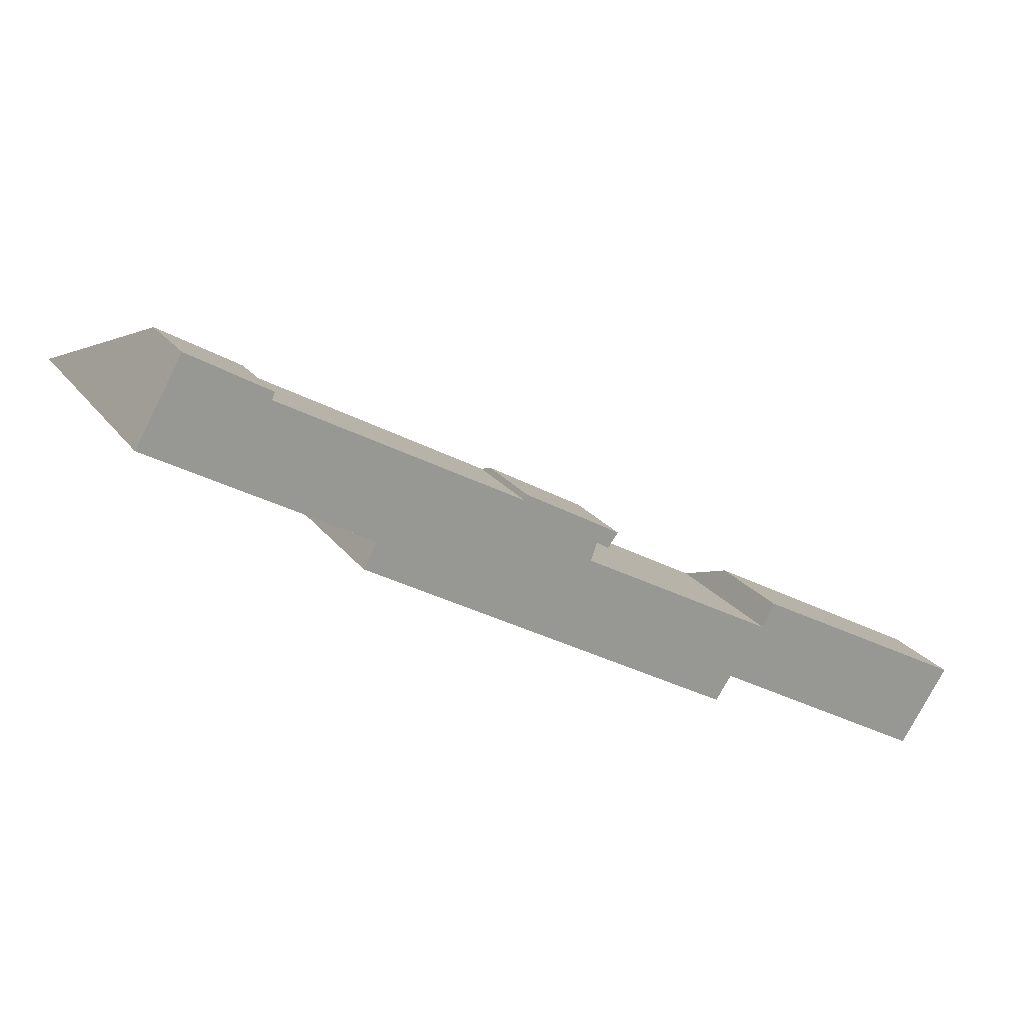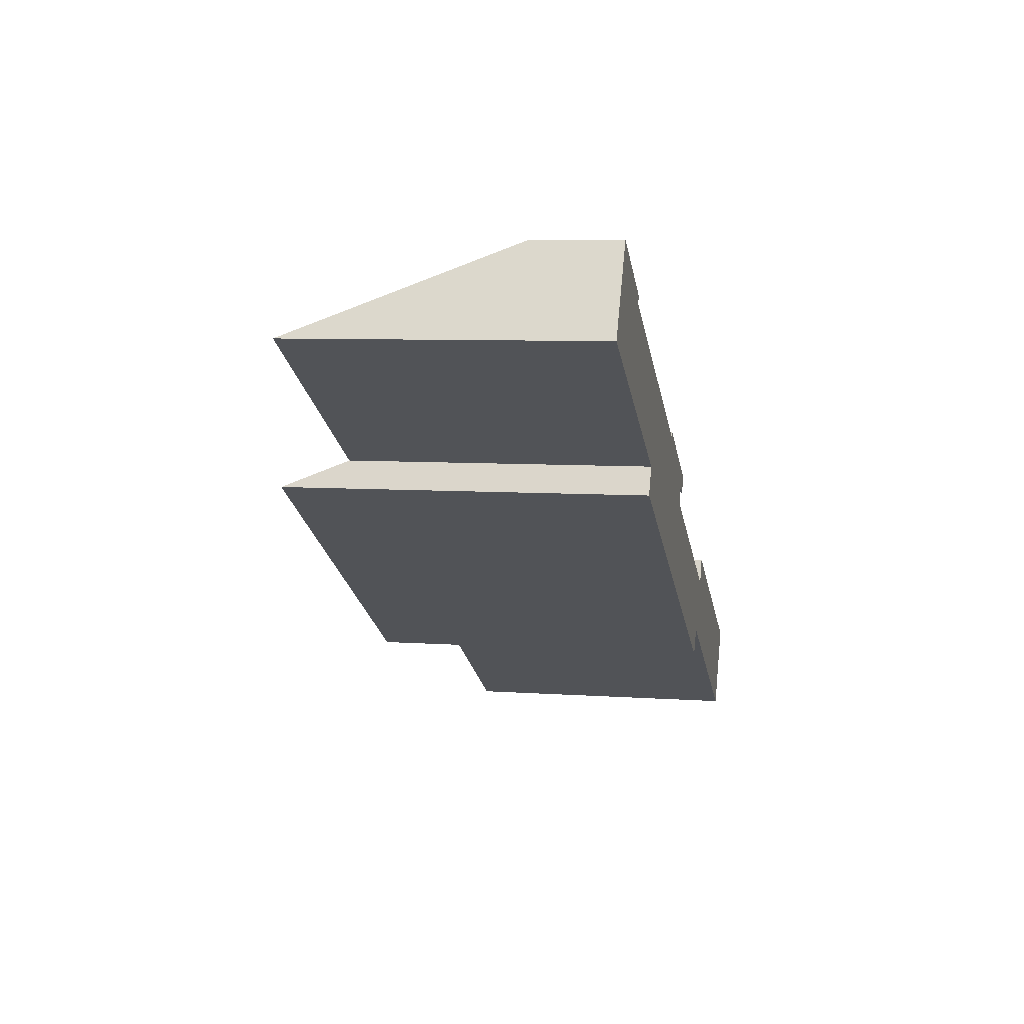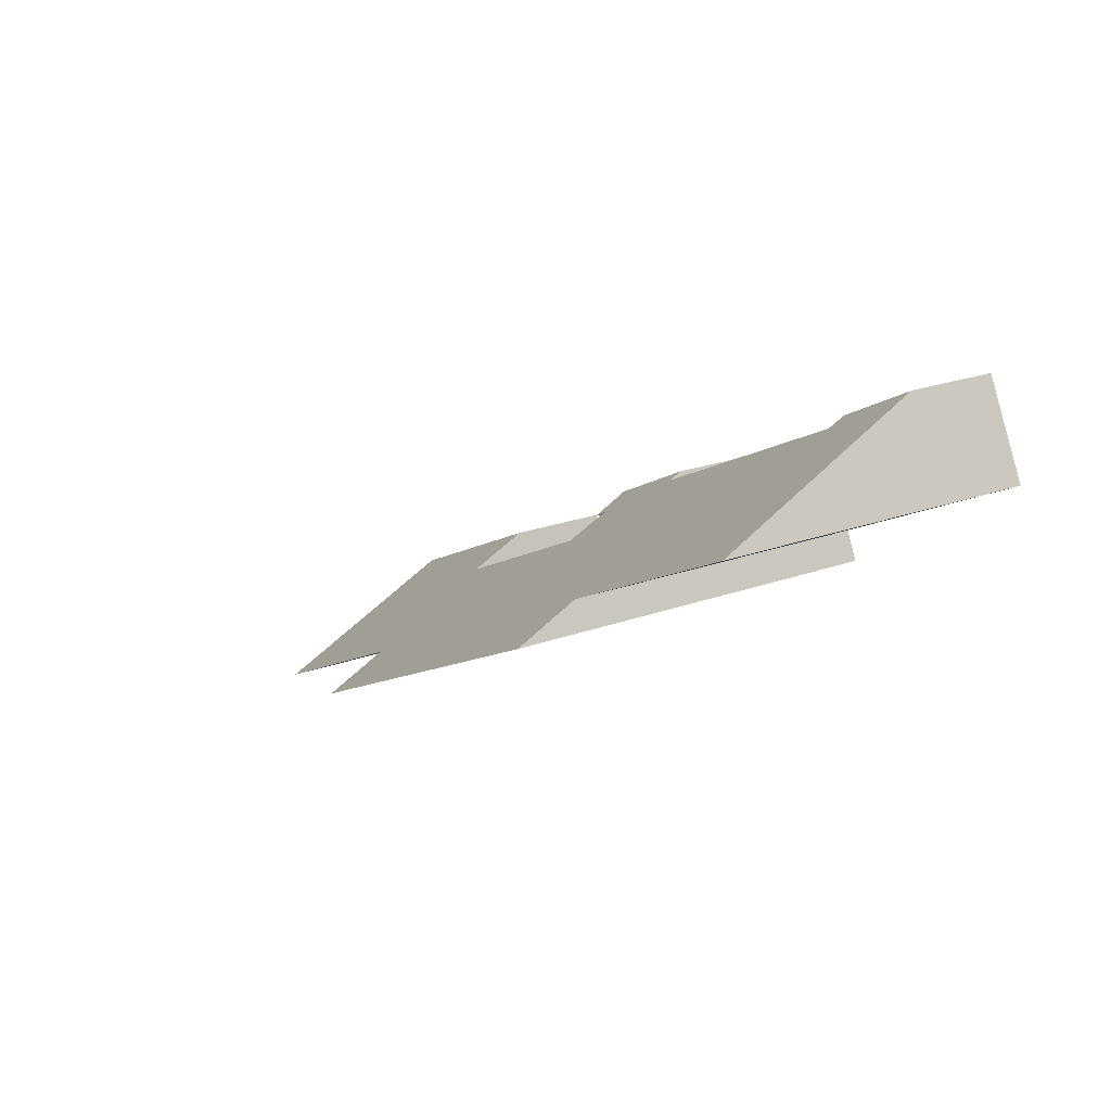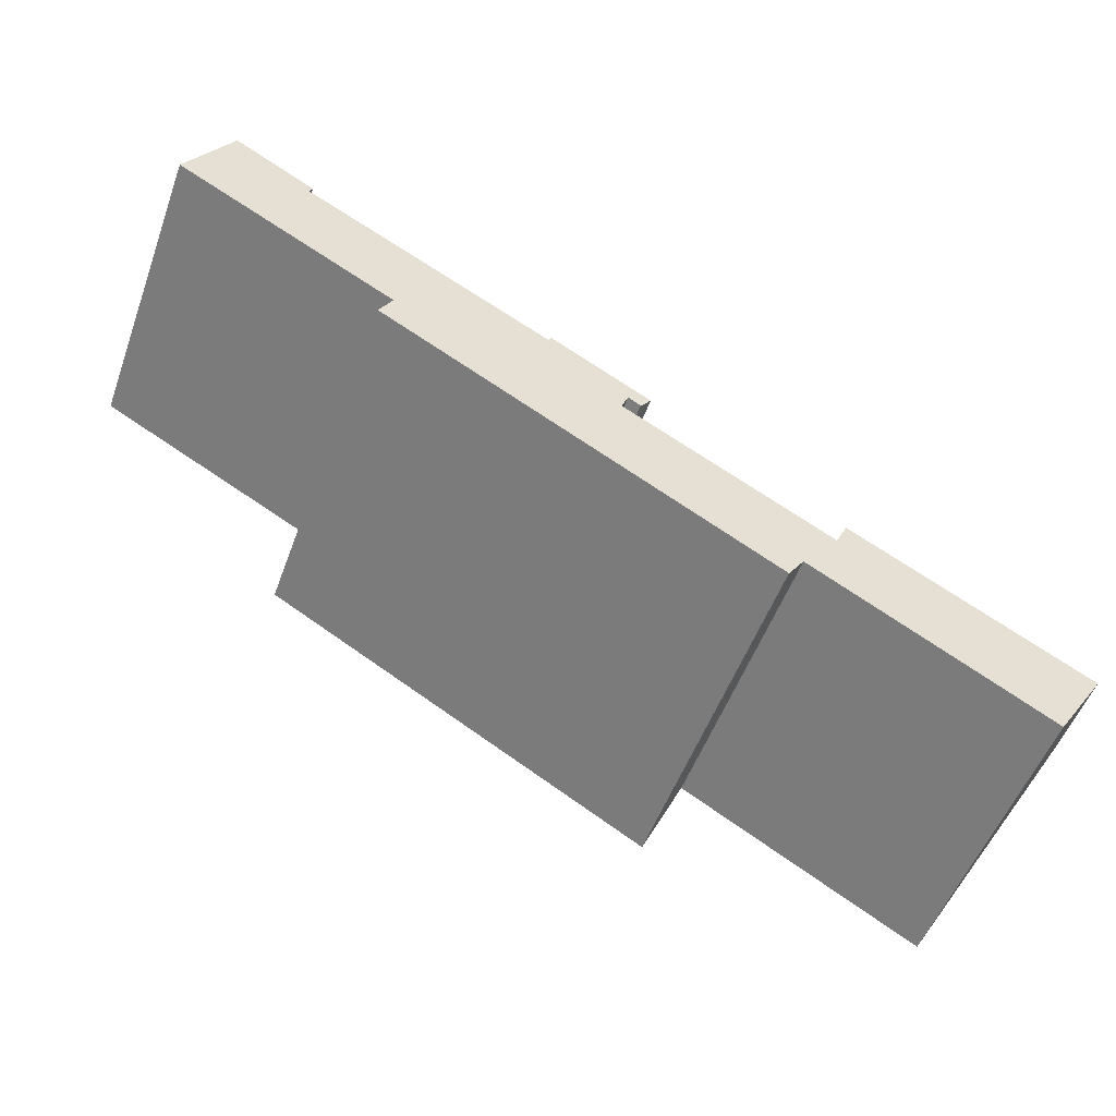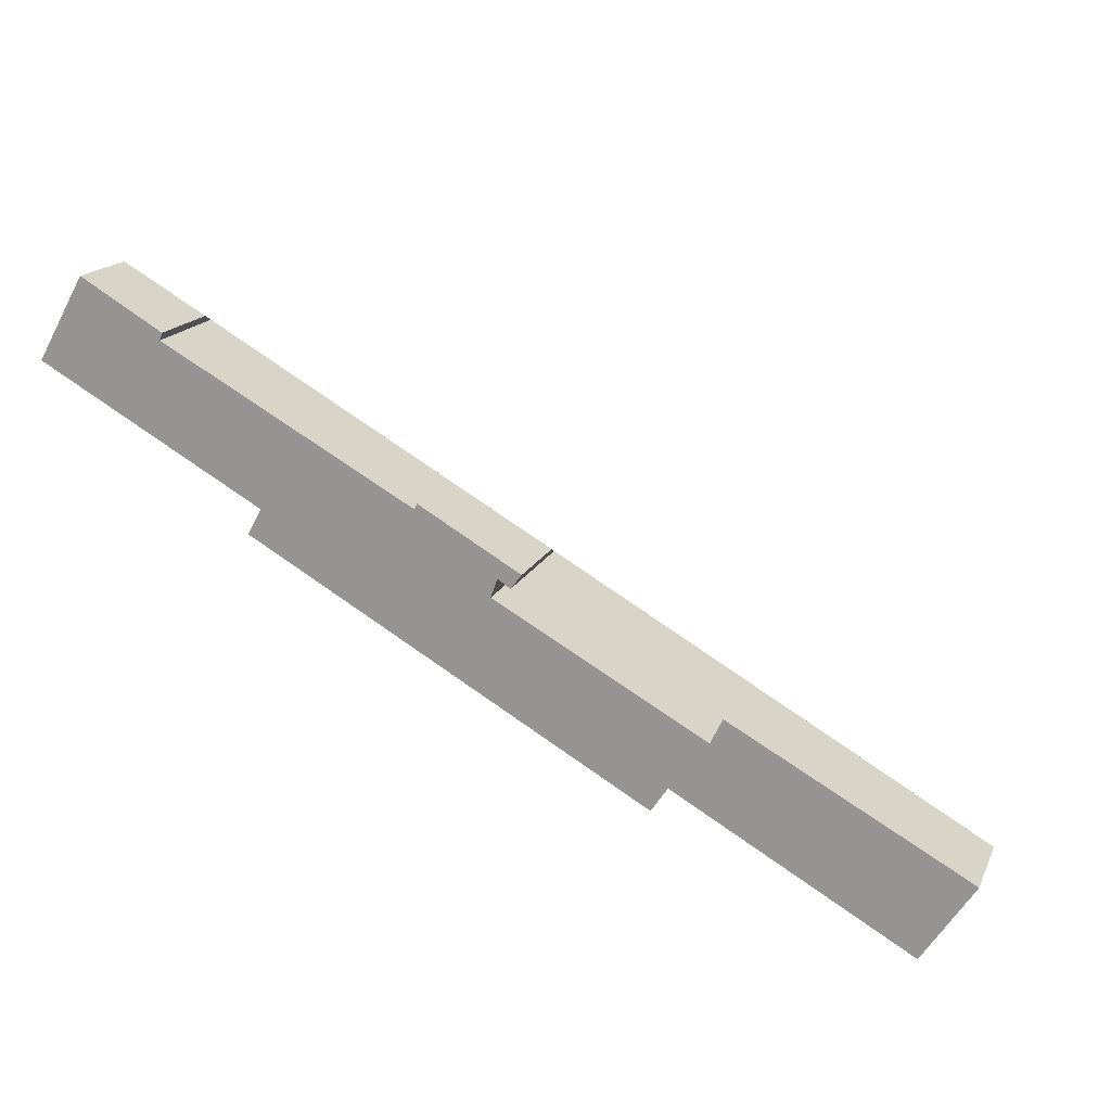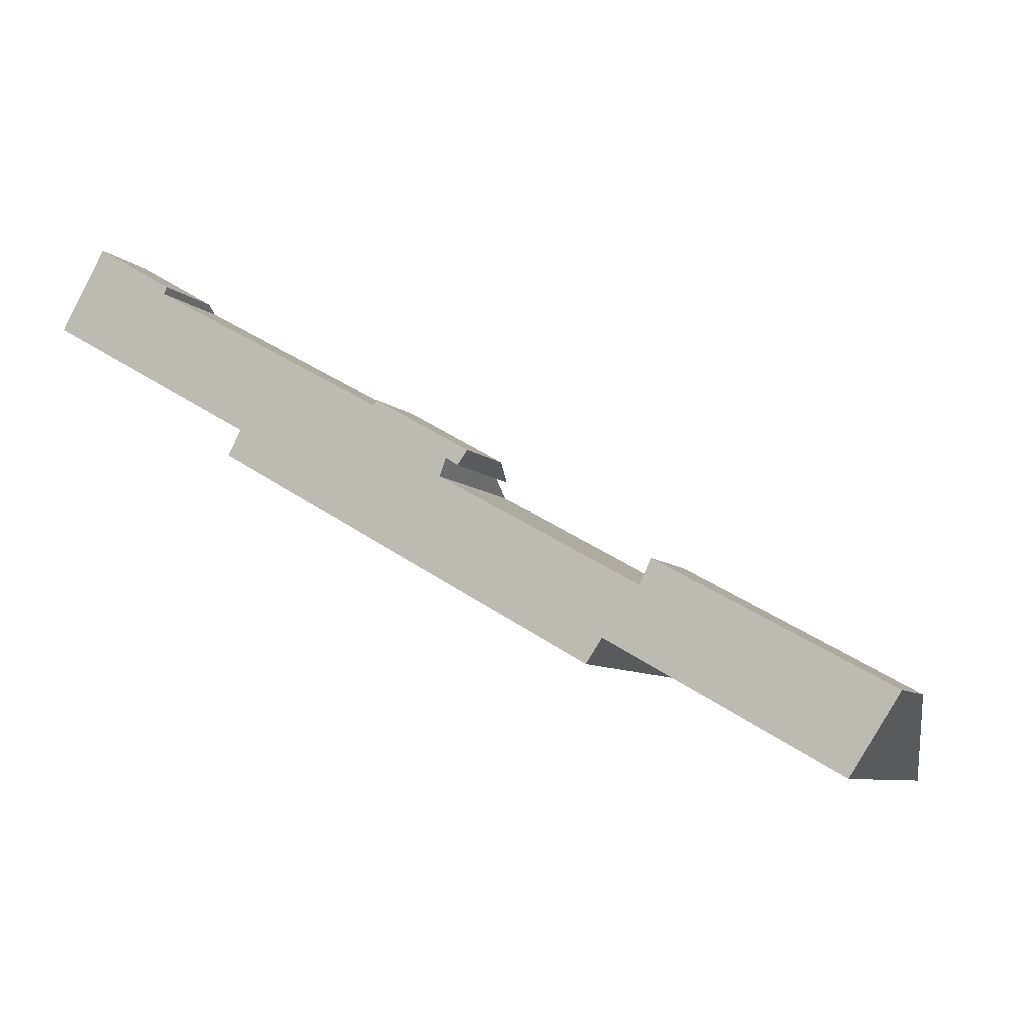
<metadata>
{"format":"obj","ext":"obj","renderer":"f3d","projection":"perspective","resolution":1024,"background":"white","views":[{"elev":21.8,"azim":-26.2,"up":"+Z"},{"elev":7.1,"azim":-78.5,"up":"+Z"},{"elev":24.6,"azim":-120.1,"up":"+Z"},{"elev":-52.7,"azim":-19.9,"up":"+Z"},{"elev":17.3,"azim":18.7,"up":"+Z"},{"elev":-7.8,"azim":23.0,"up":"+Z"}]}
</metadata>
<code>
v  3.414 2.252 0.916
v  3.334 2.704 0.727
v  1.248 2.174 2.188
v  5.866 7.702 -3.308
v  0 7.754 4.748e-16
v  9.922 2.529 -2.928
v  9.997 2.175 -2.787
v  12.03 3.179 -4.463
v  11.85 4.305 -4.947
v  12.64 2.197 -4.301
v  12.36 3.235 -4.679
v  15.89 9.441 -9.909
v  5.504 9.396 -3.982
v  16.32 7.728 -9.264
v  17.31 4.178 -7.986
v  22.45 7.736 -12.76
v  17.62 2.574 -7.331
v  23.77 2.343 -10.71
v  17.62 4.489e-16 -7.331
v  23.77 6.557e-16 -10.71
v  3.414 -5.609e-17 0.916
v  1.248 -1.34e-16 2.188
v  3.334 -4.452e-17 0.727
v  9.922 1.793e-16 -2.928
v  12.64 2.634e-16 -4.301
v  9.997 1.707e-16 -2.787
v  11.85 3.029e-16 -4.947
v  17.31 4.89e-16 -7.986
v  22.45 7.811e-16 -12.76
v  15.89 6.068e-16 -9.909
v  16.32 5.673e-16 -9.264
v  12.36 2.865e-16 -4.679
v  5.504 2.438e-16 -3.982
v  0 0 0
v  5.866 2.026e-16 -3.308
v  12.03 2.733e-16 -4.463
g defaultobject
f 1 2 3
f 3 4 5
f 4 3 2
f 4 2 6
f 7 8 9
f 8 7 10
f 8 10 11
f 4 12 13
f 12 4 6
f 12 6 7
f 12 7 9
f 12 9 14
f 14 9 15
f 14 15 16
f 16 15 17
f 16 17 18
f 19 18 17
f 18 19 20
f 3 21 1
f 21 3 22
f 23 6 2
f 6 23 24
f 7 25 10
f 25 7 26
f 27 15 9
f 15 27 28
f 18 29 16
f 29 18 20
f 14 30 12
f 30 14 31
f 1 23 2
f 23 1 21
f 10 32 11
f 32 10 25
f 29 14 16
f 14 29 31
f 30 13 12
f 13 30 33
f 4 34 5
f 34 4 35
f 32 8 11
f 8 32 36
f 33 4 13
f 4 33 35
f 34 3 5
f 3 34 22
f 24 7 6
f 7 24 26
f 28 17 15
f 17 28 19
f 8 27 9
f 27 8 36
f 26 32 25
f 32 26 36
f 36 26 27
f 22 23 21
f 23 35 24
f 35 23 34
f 34 23 22
f 19 29 20
f 29 19 28
f 29 28 31
f 31 28 27
f 31 27 30
f 30 27 33
f 33 27 24
f 24 27 26
f 33 24 35

</code>
